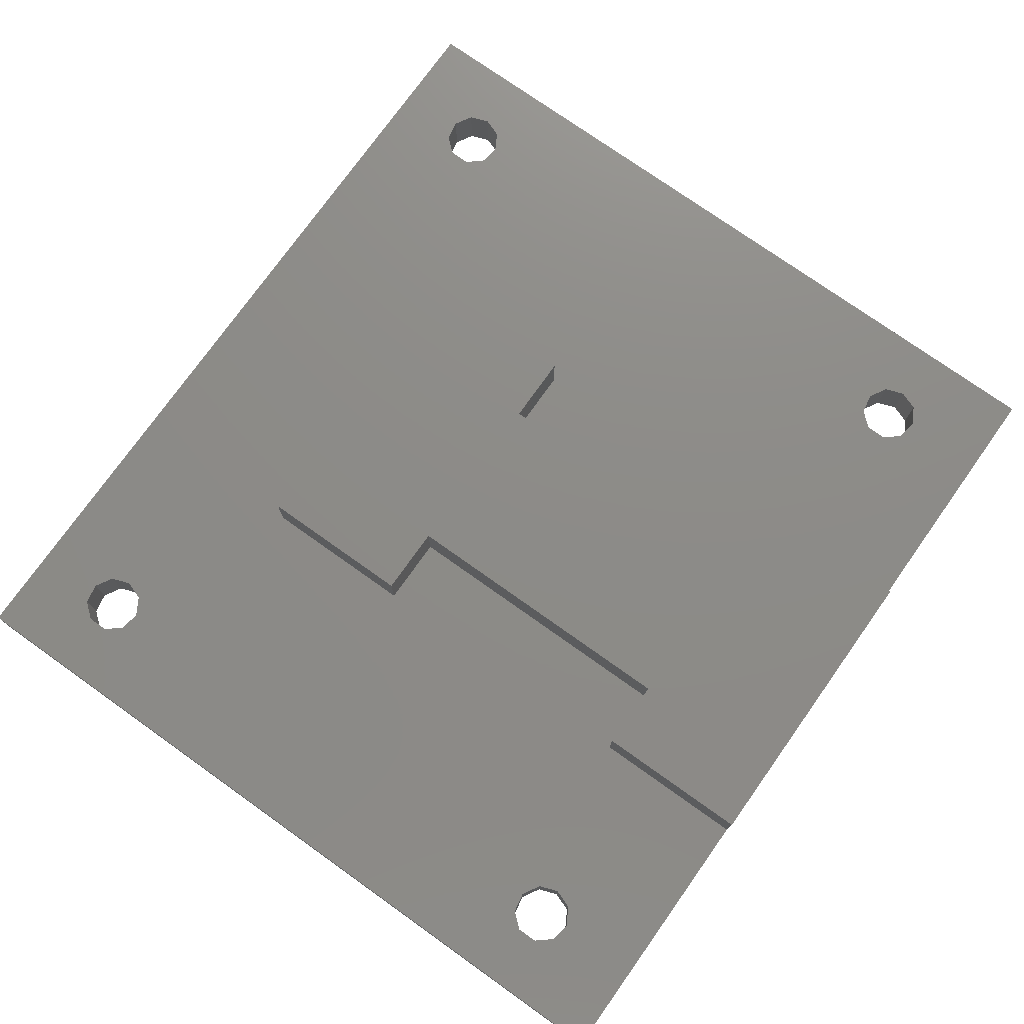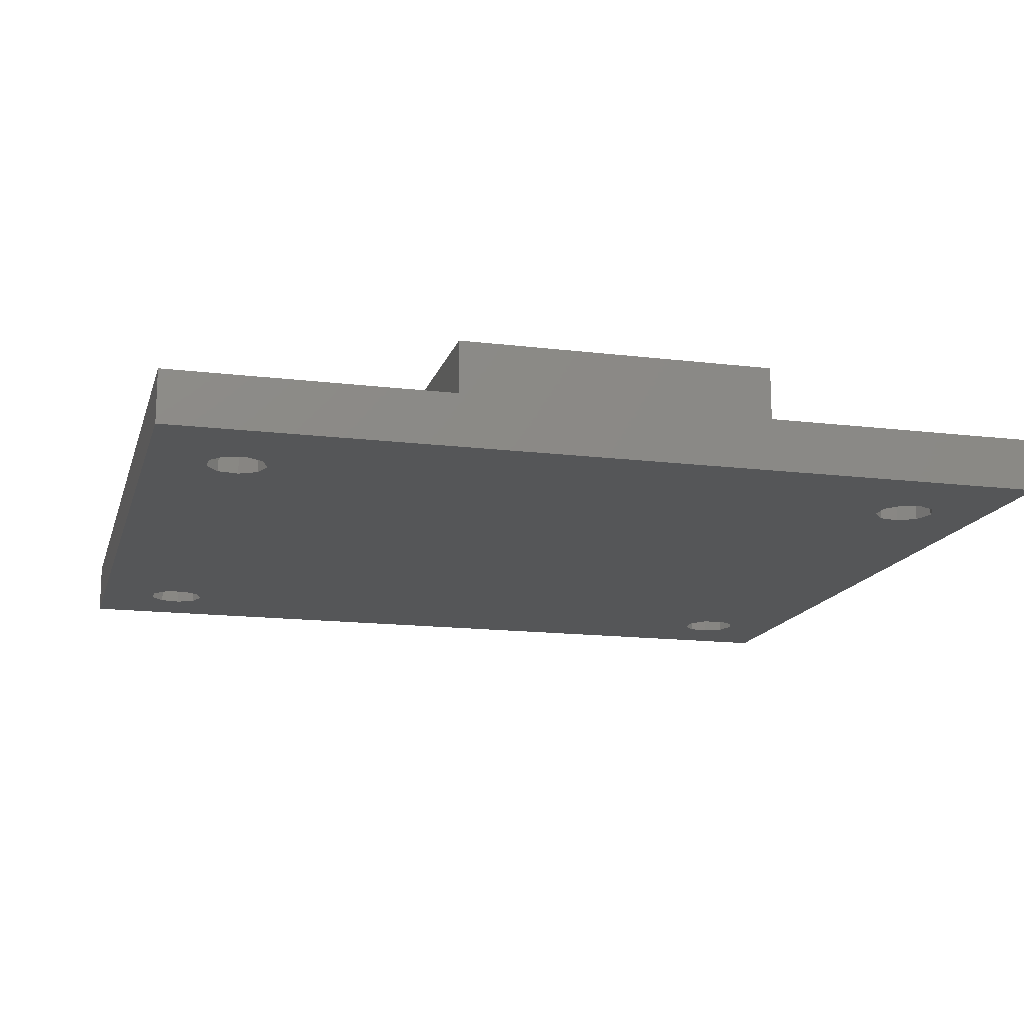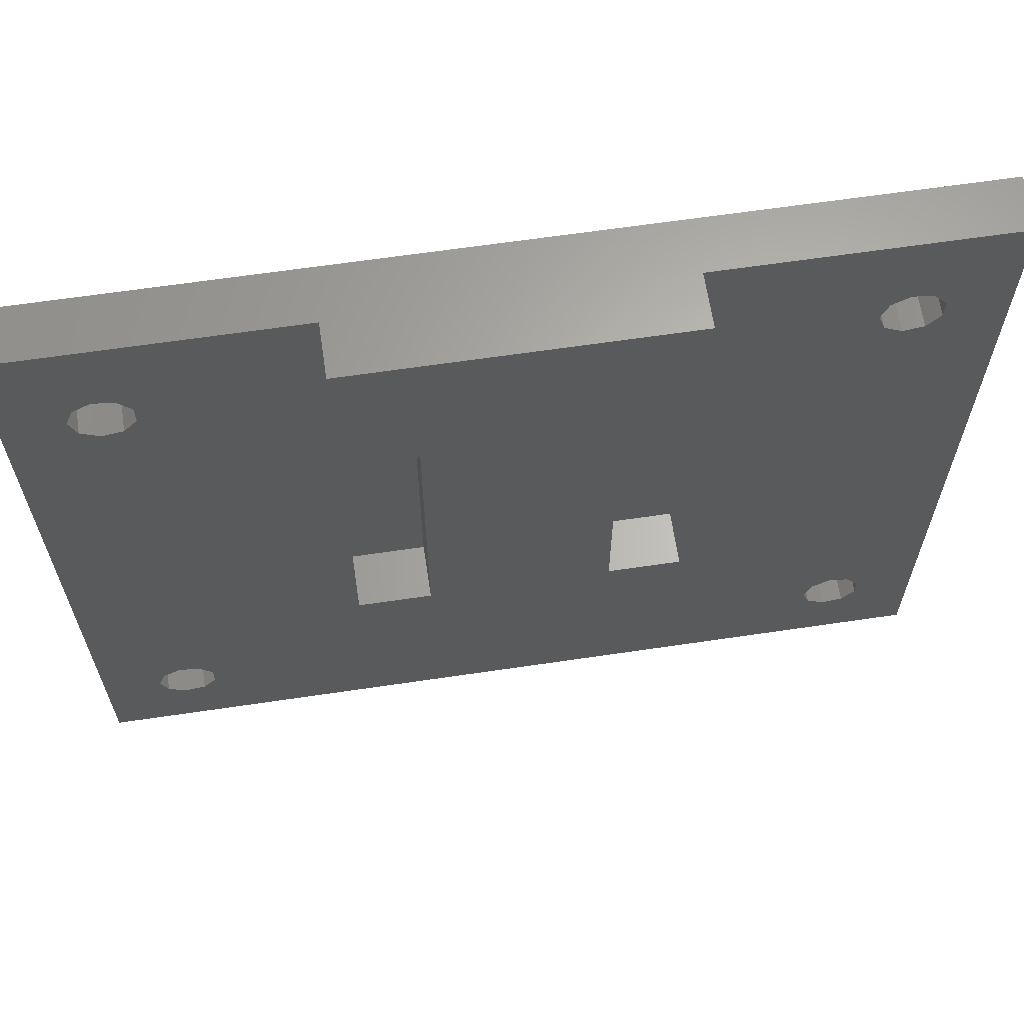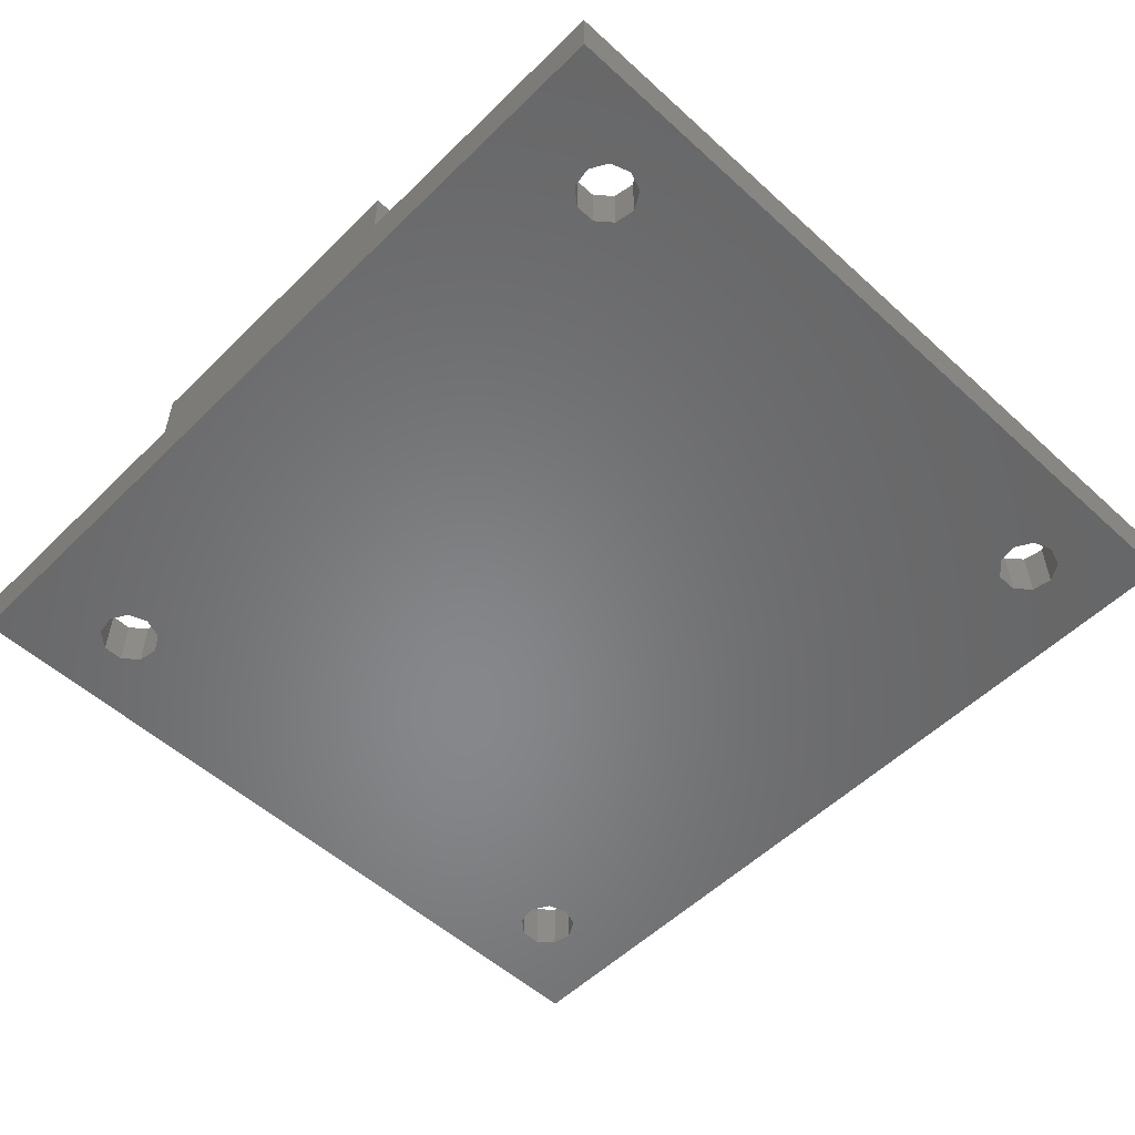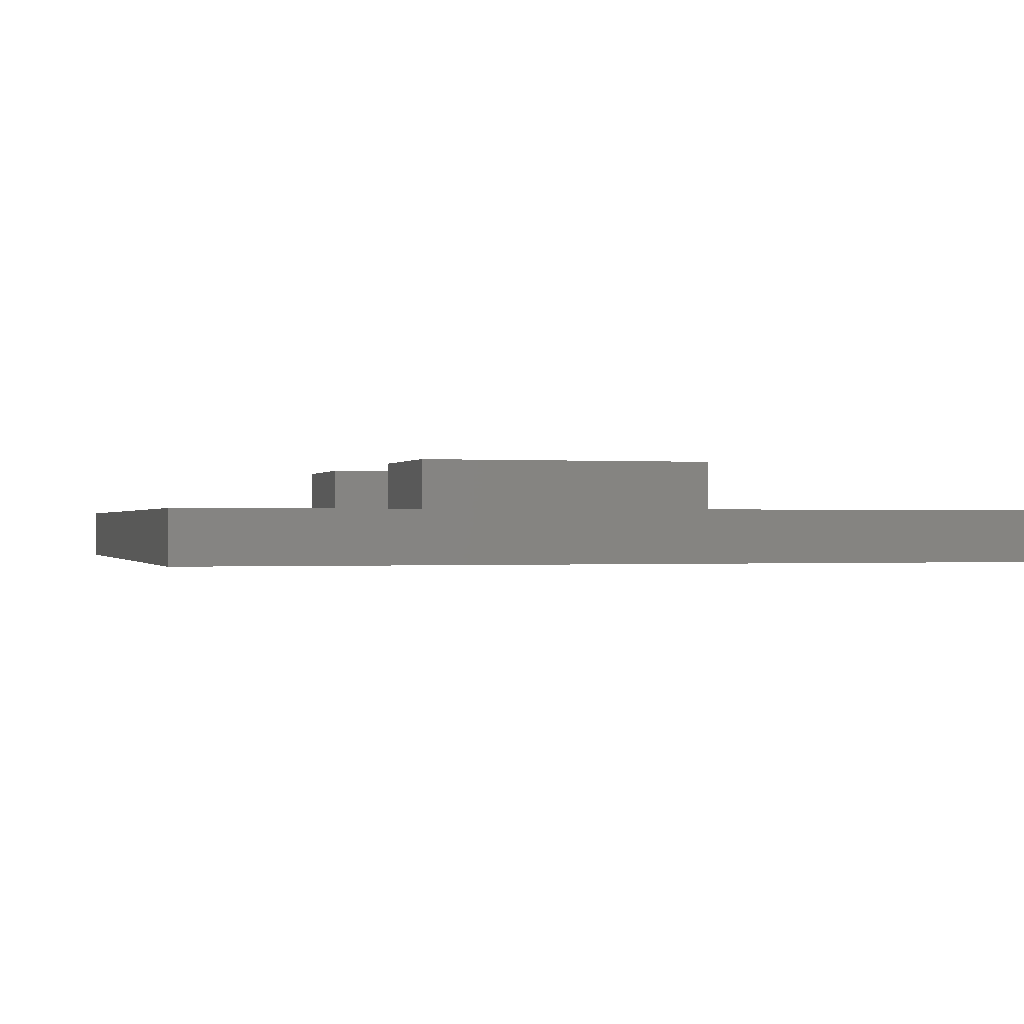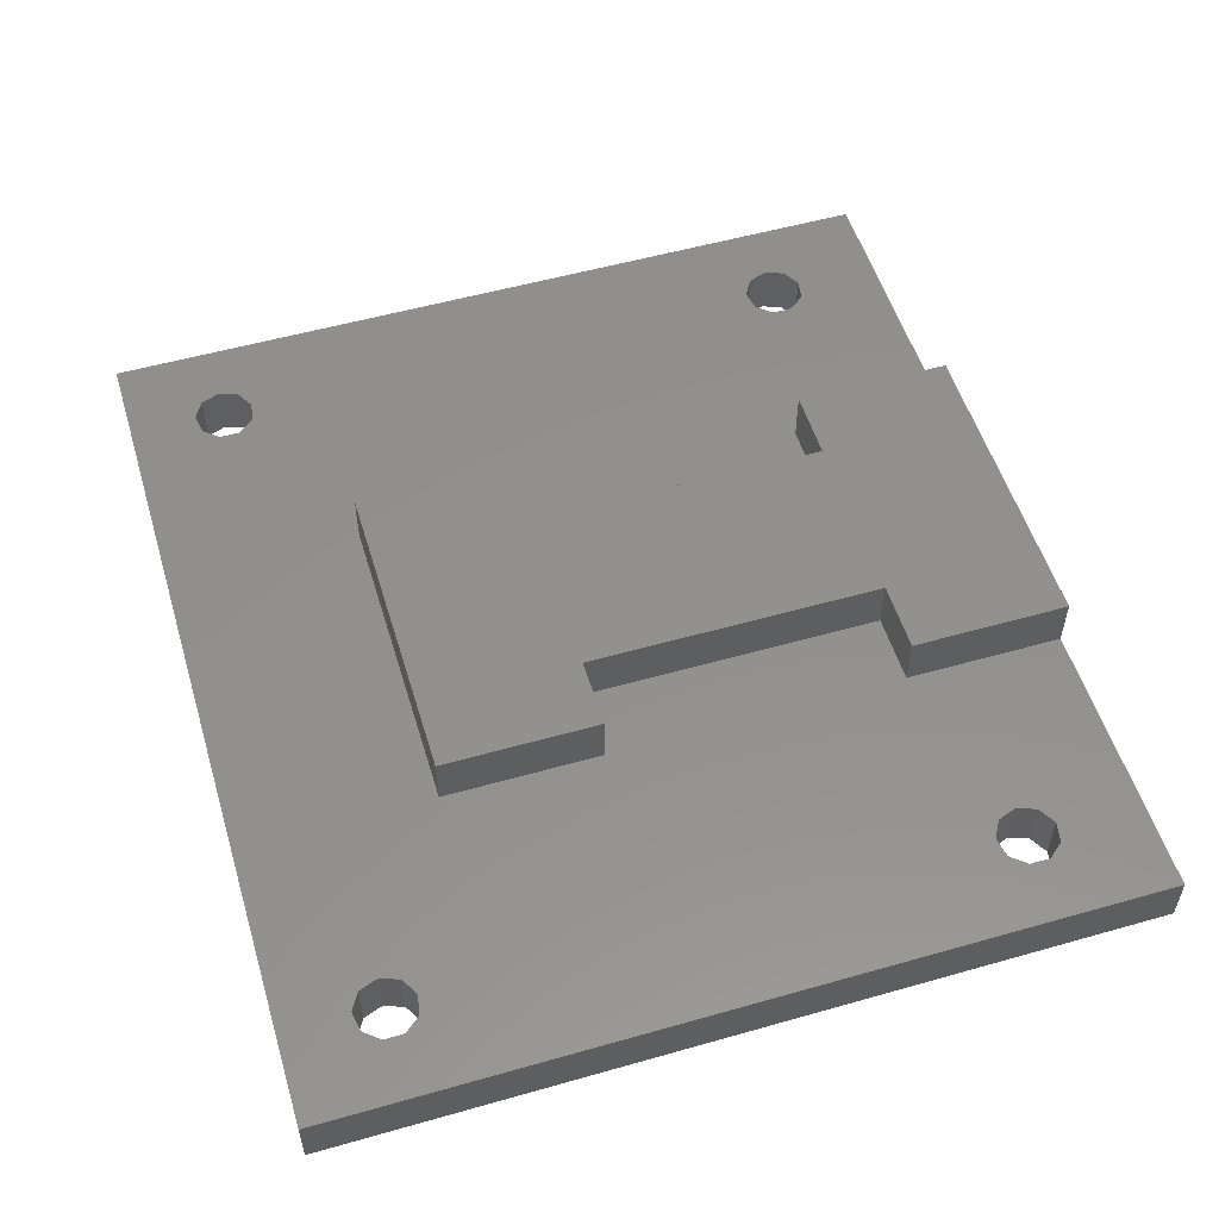
<metadata>
{"format":"stl","ext":"stl","renderer":"f3d","projection":"perspective","resolution":1024,"background":"white","views":[{"elev":75.6,"azim":-54.6,"up":"+Y"},{"elev":-15.1,"azim":-14.7,"up":"+Y"},{"elev":64.4,"azim":171.5,"up":"+Z"},{"elev":-54.0,"azim":46.0,"up":"+Y"},{"elev":-0.4,"azim":163.8,"up":"+Y"},{"elev":54.0,"azim":-106.8,"up":"+Y"}]}
</metadata>
<code>
# stl→obj: 104 verts, 220 faces
v 33.15 19 76.53
v 39 19 72.5
v -11 19 72.5
v 35.3 19 110.9
v 39 19 118.5
v 33.15 19 113.5
v 23 19 118.5
v 32.4 19 112.6
v 23 19 109.5
v 19 19 92.51
v 19 19 109.5
v 23 19 92.51
v 33.15 19 79.47
v 23 19 83.5
v -4.698 19 76.91
v 5 19 83.5
v -5.705 19 79.67
v 5 19 92.51
v 9 19 109.5
v 9 19 92.51
v 5 19 109.5
v -4.3 19 112
v 5 19 118.5
v -5.705 19 113.7
v -11 19 118.5
v -7.597 19 111.4
v -4.3 19 78
v -5.705 19 76.33
v -6.85 19 76.53
v -7.597 19 77.42
v -7.597 19 78.58
v -6.85 19 110.5
v -6.85 19 79.47
v -4.698 19 79.09
v -4.698 19 110.9
v -5.705 19 110.3
v -7.597 19 112.6
v -6.85 19 113.5
v -4.698 19 113.1
v 35.3 19 76.91
v 35.7 19 78
v 34.3 19 76.33
v 32.4 19 77.42
v 32.4 19 78.58
v 34.3 19 79.67
v 35.3 19 79.09
v 35.7 19 112
v 34.3 19 110.3
v 33.15 19 110.5
v 32.4 19 111.4
v 34.3 19 113.7
v 35.3 19 113.1
v 5 22 83.5
v 5 22 92.51
v 9 22 92.51
v 23 22 83.5
v 19 22 92.51
v 23 22 92.51
v 19 22 109.5
v 23 22 118.5
v 23 22 109.5
v 5 22 118.5
v 9 22 109.5
v 5 22 109.5
v -11 16 118.5
v -11 16 72.5
v 39 16 118.5
v 39 16 72.5
v -4.698 16 79.09
v -4.3 16 78
v -5.705 16 79.67
v -6.85 16 79.47
v -7.597 16 78.58
v -7.597 16 77.42
v -6.85 16 76.53
v -5.705 16 76.33
v -4.698 16 76.91
v -4.698 16 113.1
v -4.3 16 112
v -5.705 16 113.7
v -6.85 16 113.5
v -7.597 16 112.6
v -7.597 16 111.4
v -6.85 16 110.5
v -5.705 16 110.3
v -4.698 16 110.9
v 35.3 16 79.09
v 35.7 16 78
v 34.3 16 79.67
v 33.15 16 79.47
v 32.4 16 78.58
v 32.4 16 77.42
v 33.15 16 76.53
v 34.3 16 76.33
v 35.3 16 76.91
v 35.3 16 113.1
v 35.7 16 112
v 34.3 16 113.7
v 33.15 16 113.5
v 32.4 16 112.6
v 32.4 16 111.4
v 33.15 16 110.5
v 34.3 16 110.3
v 35.3 16 110.9
f 1 2 3
f 4 5 2
f 6 7 5
f 8 9 7
f 10 11 9
f 9 12 10
f 13 14 12
f 15 16 14
f 17 18 16
f 19 20 18
f 18 21 19
f 22 23 21
f 24 25 23
f 26 3 25
f 16 15 27
f 3 28 15
f 3 29 28
f 3 30 29
f 3 31 30
f 32 33 31
f 18 17 33
f 16 34 17
f 16 27 34
f 21 35 22
f 21 36 35
f 18 32 36
f 31 26 32
f 25 37 26
f 25 38 37
f 25 24 38
f 23 39 24
f 23 22 39
f 2 40 41
f 2 42 40
f 2 1 42
f 14 43 1
f 14 44 43
f 14 13 44
f 12 45 13
f 4 46 45
f 2 41 46
f 5 4 47
f 45 48 4
f 12 49 48
f 9 50 49
f 9 8 50
f 7 6 8
f 5 51 6
f 5 52 51
f 5 47 52
f 15 1 3
f 46 4 2
f 49 12 9
f 1 15 14
f 36 21 18
f 31 3 26
f 18 33 32
f 48 45 12
f 53 54 55
f 55 56 53
f 57 58 56
f 55 59 57
f 60 61 59
f 59 62 60
f 63 64 62
f 59 55 63
f 57 56 55
f 63 62 59
f 53 16 18
f 18 54 53
f 23 62 64
f 64 21 23
f 60 7 9
f 9 61 60
f 14 56 58
f 58 12 14
f 11 10 57
f 57 59 11
f 57 10 12
f 12 58 57
f 11 59 61
f 61 9 11
f 63 19 21
f 21 64 63
f 20 55 54
f 54 18 20
f 20 19 63
f 63 55 20
f 65 25 3
f 3 66 65
f 5 7 67
f 7 60 62
f 62 23 7
f 23 25 65
f 65 67 7
f 7 23 65
f 14 16 53
f 53 56 14
f 68 2 67
f 2 5 67
f 66 3 2
f 2 68 66
f 69 34 27
f 70 69 27
f 71 17 34
f 69 71 34
f 72 33 17
f 71 72 17
f 73 31 33
f 72 73 33
f 74 30 31
f 73 74 31
f 75 29 30
f 74 75 30
f 76 28 29
f 75 76 29
f 77 15 28
f 76 77 28
f 70 27 15
f 77 70 15
f 78 39 22
f 79 78 22
f 80 24 39
f 78 80 39
f 81 38 24
f 80 81 24
f 82 37 38
f 81 82 38
f 83 26 37
f 82 83 37
f 84 32 26
f 83 84 26
f 85 36 32
f 84 85 32
f 86 35 36
f 85 86 36
f 79 22 35
f 86 79 35
f 87 46 41
f 88 87 41
f 89 45 46
f 87 89 46
f 90 13 45
f 89 90 45
f 91 44 13
f 90 91 13
f 92 43 44
f 91 92 44
f 93 1 43
f 92 93 43
f 94 42 1
f 93 94 1
f 95 40 42
f 94 95 42
f 88 41 40
f 95 88 40
f 96 52 47
f 97 96 47
f 98 51 52
f 96 98 52
f 99 6 51
f 98 99 51
f 100 8 6
f 99 100 6
f 101 50 8
f 100 101 8
f 102 49 50
f 101 102 50
f 103 48 49
f 102 103 49
f 104 4 48
f 103 104 48
f 97 47 4
f 104 97 4
f 68 67 104
f 67 65 99
f 65 66 83
f 66 68 93
f 96 97 67
f 97 104 67
f 104 103 87
f 103 102 90
f 102 101 86
f 101 100 79
f 100 99 78
f 99 98 67
f 98 96 67
f 87 88 68
f 88 95 68
f 95 94 68
f 94 93 68
f 93 92 77
f 92 91 70
f 91 90 69
f 90 89 103
f 89 87 103
f 78 79 100
f 79 86 101
f 86 85 69
f 85 84 72
f 84 83 73
f 83 82 65
f 82 81 65
f 81 80 65
f 80 78 65
f 69 70 91
f 70 77 92
f 77 76 66
f 76 75 66
f 75 74 66
f 74 73 66
f 73 72 84
f 72 71 85
f 71 69 85
f 68 104 87
f 99 65 78
f 83 66 73
f 66 93 77
f 90 102 86
f 69 90 86

</code>
